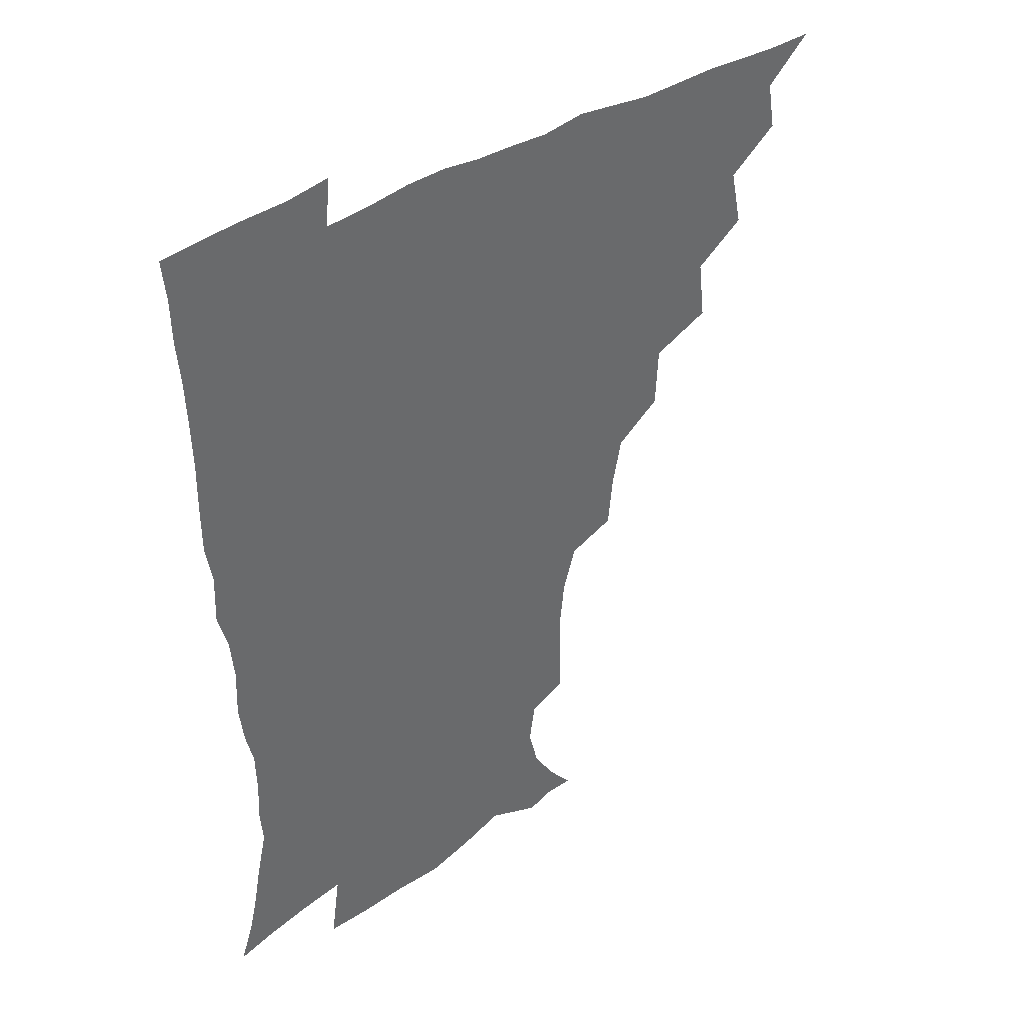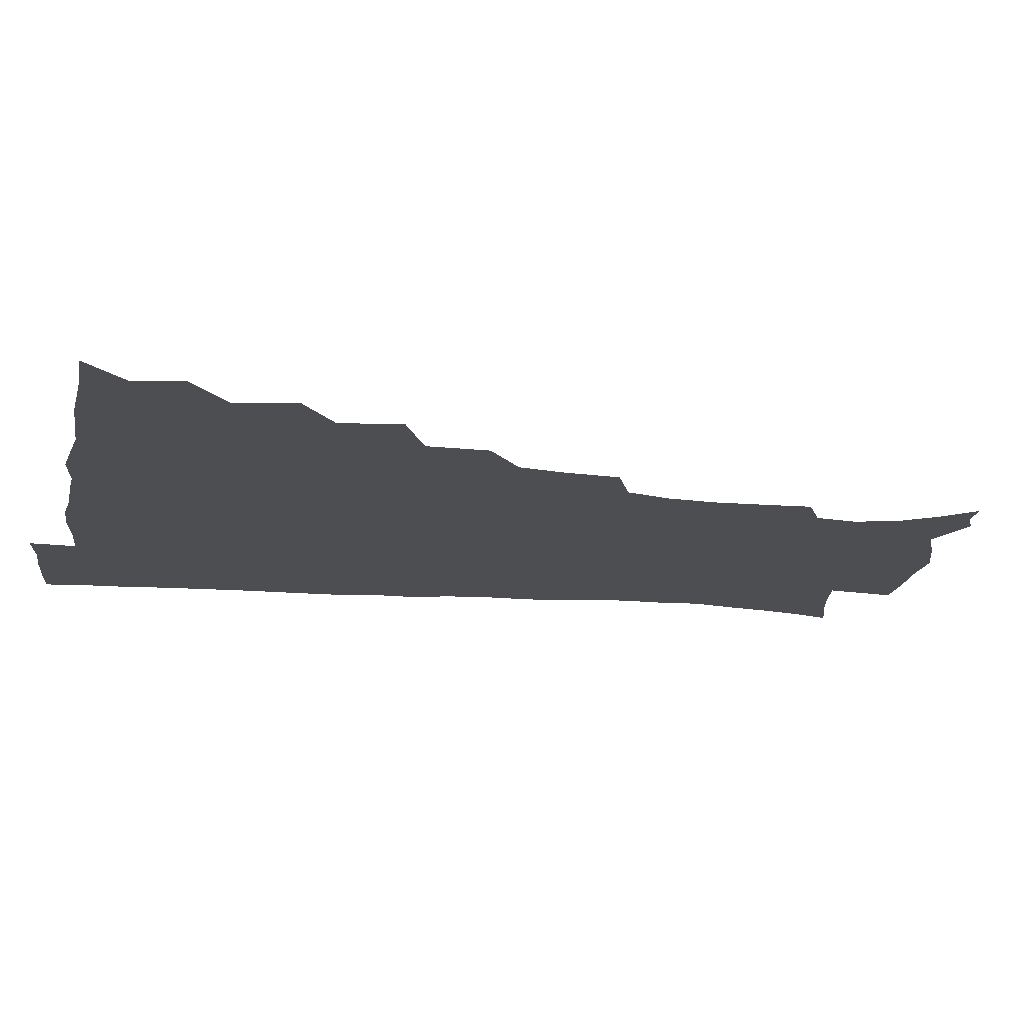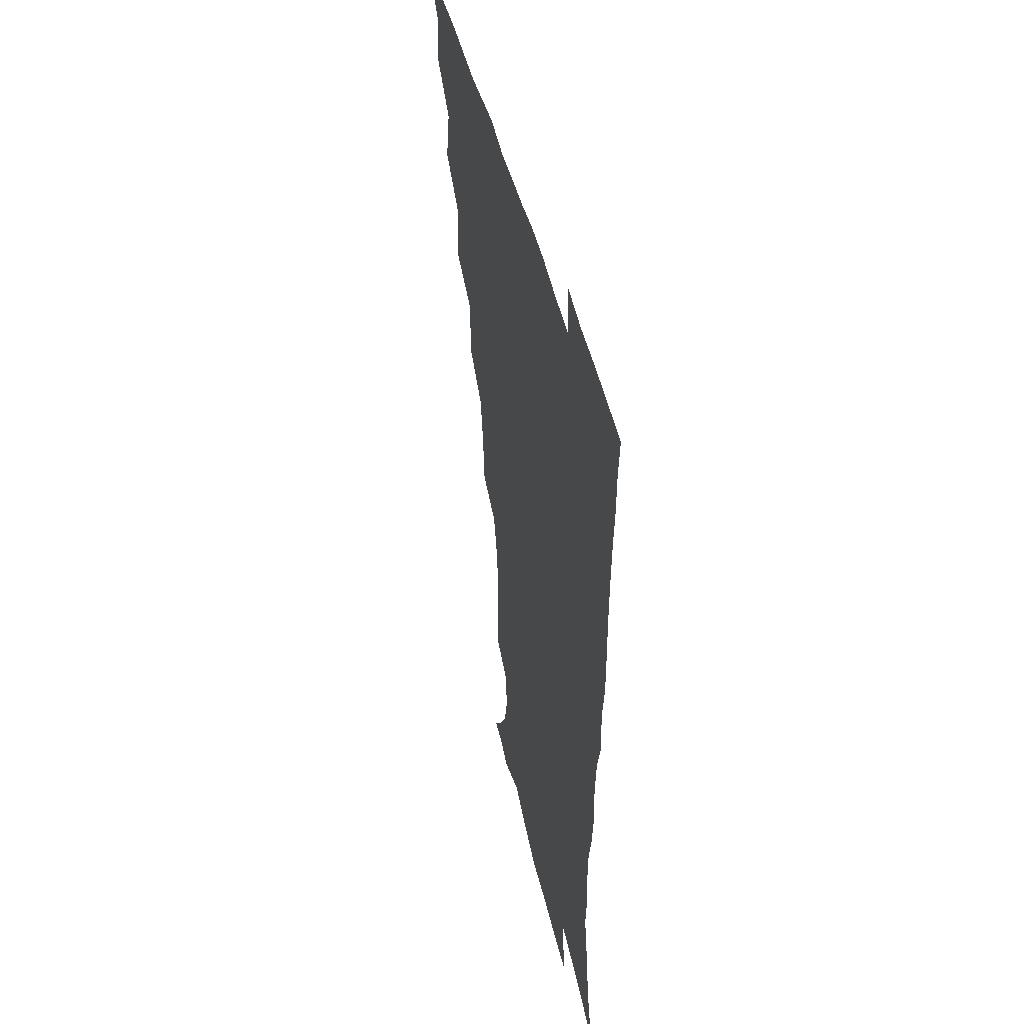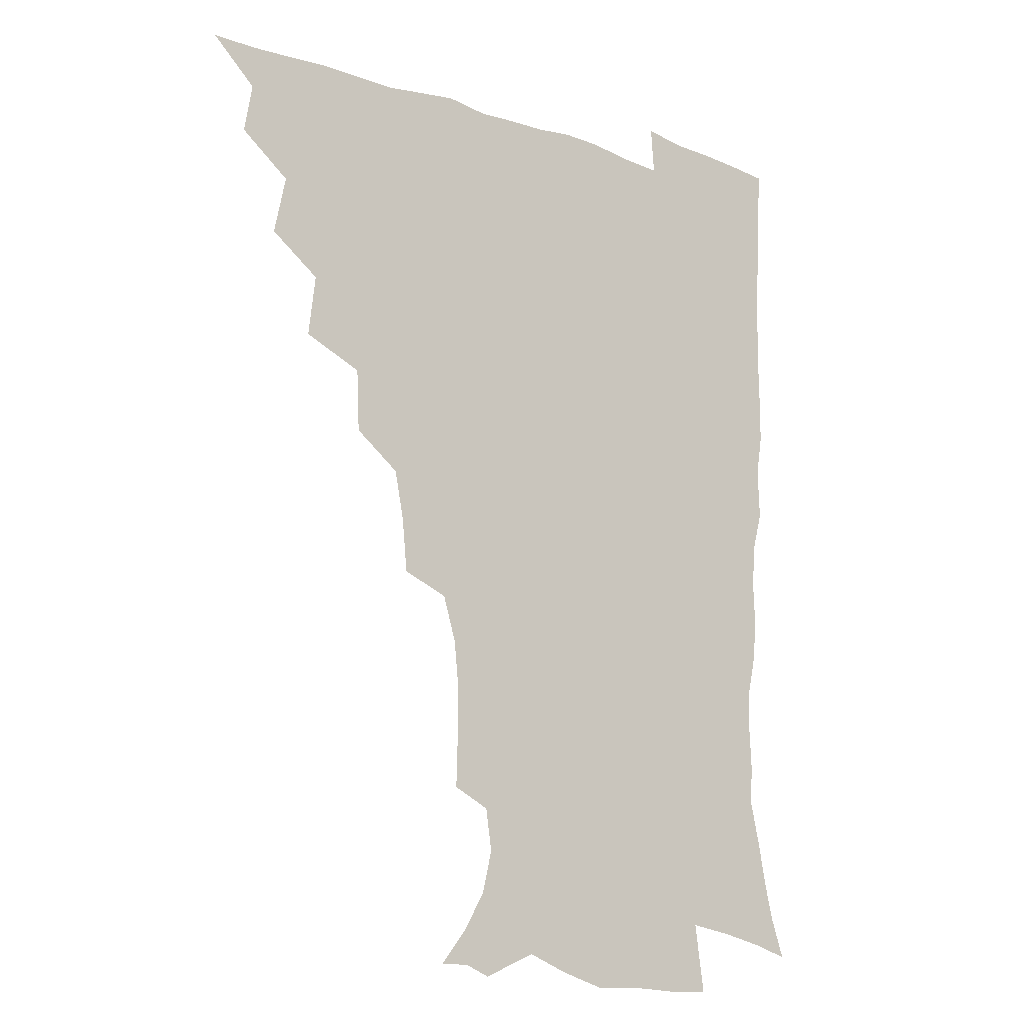
<metadata>
{"format":"obj","ext":"obj","renderer":"f3d","projection":"perspective","resolution":1024,"background":"white","views":[{"elev":40.4,"azim":141.9,"up":"+Y"},{"elev":-16.6,"azim":-99.9,"up":"+Z"},{"elev":47.0,"azim":76.8,"up":"+Y"},{"elev":-14.5,"azim":-37.7,"up":"+Y"}]}
</metadata>
<code>
v 450.8 494.9 0
v 464 461.7 0
v 467 479.3 0
v 467 494.8 0
v 477.7 426.1 0
v 482.2 447.4 0
v 482.7 464 0
v 482.9 479.6 0
v 482.2 495.6 0
v 493.2 390.5 0
v 495.9 412.7 0
v 498.1 432.5 0
v 499.1 449.4 0
v 499.1 465 0
v 498.1 480.4 0
v 497.2 496.6 0
v 515.7 358.6 0
v 514.7 381 0
v 514.8 401.6 0
v 515.7 420.4 0
v 516.1 436.6 0
v 515 450.9 0
v 514.2 465.6 0
v 513.4 480.6 0
v 512.4 496.4 0
v 537.5 309.3 0
v 535.6 328.5 0
v 532.2 346 0
v 532.7 371.4 0
v 531.7 389.1 0
v 530.6 405.4 0
v 530 420.7 0
v 530.2 436.5 0
v 530 451.5 0
v 529.3 466.1 0
v 528.3 481.1 0
v 527.4 496.3 0
v 560.4 233.1 0
v 560.9 251.3 0
v 561.1 268.6 0
v 559.3 286.3 0
v 554.4 302.4 0
v 551.4 321 0
v 549.7 340.2 0
v 548.4 359 0
v 546.7 375 0
v 546.8 393.4 0
v 546.5 408.8 0
v 546.4 423.9 0
v 545.7 437.9 0
v 546 452.2 0
v 544.1 466.9 0
v 542.9 481.8 0
v 541.8 498.2 0
v 554.9 170.6 0
v 564.2 182 0
v 572.5 195.7 0
v 576.2 211.3 0
v 573.9 226.4 0
v 573.3 245.4 0
v 573 262.6 0
v 572 279.8 0
v 569.3 295.2 0
v 566.2 310.4 0
v 564.5 328.8 0
v 563.1 345.8 0
v 562.5 364.2 0
v 561.3 379.1 0
v 560.7 394.6 0
v 561.1 410.8 0
v 560.8 425.1 0
v 560.7 439.3 0
v 559.8 453.1 0
v 558.5 467.7 0
v 557.5 482.5 0
v 555.9 499.9 0
v 565.7 170.5 0
v 577.7 186.2 0
v 585.1 204.4 0
v 586.3 221.1 0
v 585.6 237.5 0
v 584.5 252.3 0
v 584.1 269.3 0
v 583.1 287.3 0
v 581.3 303.4 0
v 579 316.9 0
v 577.4 333.2 0
v 577 351.4 0
v 575.9 366.3 0
v 575.7 382.8 0
v 575.6 397.8 0
v 575.3 412.1 0
v 575.3 426.5 0
v 574.8 439.7 0
v 574.3 453.4 0
v 573.2 467.7 0
v 572.1 482.8 0
v 571.5 497.8 0
v 574.7 166.7 0
v 590.7 189.8 0
v 596.3 209.1 0
v 597.5 227.8 0
v 596.9 243.2 0
v 596.4 259.7 0
v 596.3 275.9 0
v 594.5 290.6 0
v 592.9 305.8 0
v 592 323 0
v 591.1 338.4 0
v 590.2 353.3 0
v 589.6 368.1 0
v 589.1 382.1 0
v 589.1 397.7 0
v 589.1 412.5 0
v 588.9 426 0
v 588.9 440 0
v 588.5 453.7 0
v 587.8 467.7 0
v 587 482.2 0
v 585.6 498.6 0
v 594.7 175.3 0
v 605.1 195.4 0
v 608.4 213.8 0
v 608.6 228.9 0
v 608.2 244.7 0
v 607.6 258.7 0
v 607.3 279.6 0
v 606.4 294.8 0
v 605.5 309 0
v 604.5 323.9 0
v 603.7 339.3 0
v 603.4 354.7 0
v 603.1 369.9 0
v 603.4 385.3 0
v 602.9 398.6 0
v 603.2 413.7 0
v 603 426.6 0
v 602.9 440.1 0
v 603 453.9 0
v 602.4 467.9 0
v 601.1 483.1 0
v 599.8 498.9 0
v 609.9 169.3 0
v 617.5 194.5 0
v 619.9 214.5 0
v 620.3 232.9 0
v 619.8 245.6 0
v 619.4 262.1 0
v 618.7 281 0
v 618.2 294.7 0
v 617.6 311.7 0
v 617.3 326.5 0
v 616.6 340.6 0
v 616.7 355.3 0
v 616.5 371.1 0
v 616.5 385.8 0
v 616.6 399 0
v 616.7 413.2 0
v 617.2 427.4 0
v 617.3 440.6 0
v 617.3 454 0
v 617 467.7 0
v 616 482.2 0
v 613.7 500.5 0
v 626.7 164.3 0
v 630.8 194.4 0
v 631.9 218.3 0
v 632 233.1 0
v 631.7 250 0
v 631.7 263.3 0
v 630.6 280.3 0
v 630.3 295.1 0
v 629.8 311 0
v 629.6 326.8 0
v 629.6 338.7 0
v 629.4 356.9 0
v 629.5 371.2 0
v 629.7 384.9 0
v 630 399.5 0
v 630.3 413.5 0
v 630.7 427.3 0
v 631.2 440.9 0
v 631.6 454.2 0
v 631.3 467.9 0
v 630.1 483.6 0
v 628.2 500.2 0
v 644.9 164.7 0
v 644.9 195.1 0
v 644.5 214 0
v 643.9 233 0
v 643.4 248 0
v 642.9 267.7 0
v 642.8 281.2 0
v 642.5 295.6 0
v 642.2 310.4 0
v 641.8 326.7 0
v 642.3 340.2 0
v 642.4 356 0
v 642.6 370.3 0
v 642.9 384.5 0
v 643.1 399.5 0
v 643.7 413.4 0
v 644.2 427.4 0
v 644.8 440.7 0
v 645.5 454.2 0
v 645.5 468.1 0
v 645.6 482.5 0
v 644.4 498 0
v 662.4 163.8 0
v 659.5 192 0
v 657.2 213.2 0
v 655.9 231.6 0
v 655.4 247.8 0
v 655 263.6 0
v 654.4 280.3 0
v 654.5 294.6 0
v 654.5 309.3 0
v 654.4 324.5 0
v 655.6 336.8 0
v 654.9 354.8 0
v 655.5 368.9 0
v 656.1 383 0
v 656.9 397 0
v 657.1 412.4 0
v 657.9 426.1 0
v 658.7 439.4 0
v 659.3 454.5 0
v 659.9 467.9 0
v 660.5 481.7 0
v 660.1 497 0
v 658.8 514.4 0
v 678.3 164.1 0
v 674.8 189.2 0
v 671.2 208.9 0
v 668.6 227.9 0
v 667.3 245 0
v 666.3 262.4 0
v 666.1 277.8 0
v 666.1 293.1 0
v 666.6 307.2 0
v 667.3 321.2 0
v 667.8 336.3 0
v 668 351.7 0
v 668.9 365.9 0
v 669.8 379.9 0
v 669.9 396.1 0
v 670.7 410.3 0
v 671.2 425.4 0
v 672.3 439 0
v 672.9 453.8 0
v 673.9 467.3 0
v 674.8 481.3 0
v 675.5 495.4 0
v 674.7 511.9 0
v 691.5 186.5 0
v 685.1 206.1 0
v 681.3 224.9 0
v 679.6 241.1 0
v 678.9 256.6 0
v 678.3 272.9 0
v 678.3 288.4 0
v 679 302.8 0
v 679.8 317.2 0
v 680.6 332.1 0
v 681.4 346.8 0
v 682.1 362 0
v 682.6 377.7 0
v 682.8 393.8 0
v 684.2 407.9 0
v 685.2 422.6 0
v 686.2 437.1 0
v 686.5 452.9 0
v 688 466.5 0
v 689 480.6 0
v 689.8 494.7 0
v 689.7 511.5 0
v 706.6 183 0
v 699.5 201.6 0
v 695.4 218.5 0
v 692.9 234.6 0
v 691.7 249.6 0
v 690.6 266.4 0
v 691.3 280.5 0
v 691.2 296.6 0
v 693 310.2 0
v 693.9 325.4 0
v 693.8 342.2 0
v 695.8 356 0
v 696.8 371.6 0
v 698.4 386.4 0
v 698.1 403.6 0
v 698.9 419.2 0
v 699.9 434.8 0
v 701.3 449.8 0
v 701.7 465.7 0
v 703.4 479.6 0
v 703.9 493.9 0
v 704.8 510.5 0
v 720.6 178.8 0
v 715.5 193.9 0
v 712.3 207.6 0
v 709.7 222 0
v 705.8 239.4 0
v 706.8 251.7 0
v 706.1 267.6 0
v 706.4 283 0
v 709.3 295.8 0
v 711 310.5 0
v 710.3 328.7 0
v 711.6 344.4 0
v 715.3 357.9 0
v 714.6 376.3 0
v 717 391.4 0
v 717 408.9 0
v 716.6 427 0
v 717 444.7 0
v 717.7 461.9 0
v 718.9 477.8 0
v 719.2 493.6 0
v 720.6 509 0
f 3 4 1
f 6 7 2
f 2 7 3
f 7 8 3
f 3 8 4
f 8 9 4
f 11 12 5
f 5 12 6
f 12 13 6
f 6 13 7
f 13 14 7
f 7 14 8
f 14 15 8
f 8 15 9
f 15 16 9
f 18 19 10
f 10 19 11
f 19 20 11
f 11 20 12
f 20 21 12
f 12 21 13
f 21 22 13
f 13 22 14
f 22 23 14
f 14 23 15
f 23 24 15
f 15 24 16
f 24 25 16
f 28 29 17
f 17 29 18
f 29 30 18
f 18 30 19
f 30 31 19
f 19 31 20
f 31 32 20
f 20 32 21
f 32 33 21
f 21 33 22
f 33 34 22
f 22 34 23
f 34 35 23
f 23 35 24
f 35 36 24
f 24 36 25
f 36 37 25
f 42 43 26
f 26 43 27
f 43 44 27
f 27 44 28
f 44 45 28
f 28 45 29
f 45 46 29
f 29 46 30
f 46 47 30
f 30 47 31
f 47 48 31
f 31 48 32
f 48 49 32
f 32 49 33
f 49 50 33
f 33 50 34
f 50 51 34
f 34 51 35
f 51 52 35
f 35 52 36
f 52 53 36
f 36 53 37
f 53 54 37
f 59 60 38
f 38 60 39
f 60 61 39
f 39 61 40
f 61 62 40
f 40 62 41
f 62 63 41
f 41 63 42
f 63 64 42
f 42 64 43
f 64 65 43
f 43 65 44
f 65 66 44
f 44 66 45
f 66 67 45
f 45 67 46
f 67 68 46
f 46 68 47
f 68 69 47
f 47 69 48
f 69 70 48
f 48 70 49
f 70 71 49
f 49 71 50
f 71 72 50
f 50 72 51
f 72 73 51
f 51 73 52
f 73 74 52
f 52 74 53
f 74 75 53
f 53 75 54
f 75 76 54
f 55 77 56
f 77 78 56
f 56 78 57
f 78 79 57
f 57 79 58
f 79 80 58
f 58 80 59
f 80 81 59
f 59 81 60
f 81 82 60
f 60 82 61
f 82 83 61
f 61 83 62
f 83 84 62
f 62 84 63
f 84 85 63
f 63 85 64
f 85 86 64
f 64 86 65
f 86 87 65
f 65 87 66
f 87 88 66
f 66 88 67
f 88 89 67
f 67 89 68
f 89 90 68
f 68 90 69
f 90 91 69
f 69 91 70
f 91 92 70
f 70 92 71
f 92 93 71
f 71 93 72
f 93 94 72
f 72 94 73
f 94 95 73
f 73 95 74
f 95 96 74
f 74 96 75
f 96 97 75
f 75 97 76
f 97 98 76
f 77 99 78
f 99 100 78
f 78 100 79
f 100 101 79
f 79 101 80
f 101 102 80
f 80 102 81
f 102 103 81
f 81 103 82
f 103 104 82
f 82 104 83
f 104 105 83
f 83 105 84
f 105 106 84
f 84 106 85
f 106 107 85
f 85 107 86
f 107 108 86
f 86 108 87
f 108 109 87
f 87 109 88
f 109 110 88
f 88 110 89
f 110 111 89
f 89 111 90
f 111 112 90
f 90 112 91
f 112 113 91
f 91 113 92
f 113 114 92
f 92 114 93
f 114 115 93
f 93 115 94
f 115 116 94
f 94 116 95
f 116 117 95
f 95 117 96
f 117 118 96
f 96 118 97
f 118 119 97
f 97 119 98
f 119 120 98
f 99 121 100
f 121 122 100
f 100 122 101
f 122 123 101
f 101 123 102
f 123 124 102
f 102 124 103
f 124 125 103
f 103 125 104
f 125 126 104
f 104 126 105
f 126 127 105
f 105 127 106
f 127 128 106
f 106 128 107
f 128 129 107
f 107 129 108
f 129 130 108
f 108 130 109
f 130 131 109
f 109 131 110
f 131 132 110
f 110 132 111
f 132 133 111
f 111 133 112
f 133 134 112
f 112 134 113
f 134 135 113
f 113 135 114
f 135 136 114
f 114 136 115
f 136 137 115
f 115 137 116
f 137 138 116
f 116 138 117
f 138 139 117
f 117 139 118
f 139 140 118
f 118 140 119
f 140 141 119
f 119 141 120
f 141 142 120
f 121 143 122
f 143 144 122
f 122 144 123
f 144 145 123
f 123 145 124
f 145 146 124
f 124 146 125
f 146 147 125
f 125 147 126
f 147 148 126
f 126 148 127
f 148 149 127
f 127 149 128
f 149 150 128
f 128 150 129
f 150 151 129
f 129 151 130
f 151 152 130
f 130 152 131
f 152 153 131
f 131 153 132
f 153 154 132
f 132 154 133
f 154 155 133
f 133 155 134
f 155 156 134
f 134 156 135
f 156 157 135
f 135 157 136
f 157 158 136
f 136 158 137
f 158 159 137
f 137 159 138
f 159 160 138
f 138 160 139
f 160 161 139
f 139 161 140
f 161 162 140
f 140 162 141
f 162 163 141
f 141 163 142
f 163 164 142
f 143 165 144
f 165 166 144
f 144 166 145
f 166 167 145
f 145 167 146
f 167 168 146
f 146 168 147
f 168 169 147
f 147 169 148
f 169 170 148
f 148 170 149
f 170 171 149
f 149 171 150
f 171 172 150
f 150 172 151
f 172 173 151
f 151 173 152
f 173 174 152
f 152 174 153
f 174 175 153
f 153 175 154
f 175 176 154
f 154 176 155
f 176 177 155
f 155 177 156
f 177 178 156
f 156 178 157
f 178 179 157
f 157 179 158
f 179 180 158
f 158 180 159
f 180 181 159
f 159 181 160
f 181 182 160
f 160 182 161
f 182 183 161
f 161 183 162
f 183 184 162
f 162 184 163
f 184 185 163
f 163 185 164
f 185 186 164
f 165 187 166
f 187 188 166
f 166 188 167
f 188 189 167
f 167 189 168
f 189 190 168
f 168 190 169
f 190 191 169
f 169 191 170
f 191 192 170
f 170 192 171
f 192 193 171
f 171 193 172
f 193 194 172
f 172 194 173
f 194 195 173
f 173 195 174
f 195 196 174
f 174 196 175
f 196 197 175
f 175 197 176
f 197 198 176
f 176 198 177
f 198 199 177
f 177 199 178
f 199 200 178
f 178 200 179
f 200 201 179
f 179 201 180
f 201 202 180
f 180 202 181
f 202 203 181
f 181 203 182
f 203 204 182
f 182 204 183
f 204 205 183
f 183 205 184
f 205 206 184
f 184 206 185
f 206 207 185
f 185 207 186
f 207 208 186
f 187 209 188
f 209 210 188
f 188 210 189
f 210 211 189
f 189 211 190
f 211 212 190
f 190 212 191
f 212 213 191
f 191 213 192
f 213 214 192
f 192 214 193
f 214 215 193
f 193 215 194
f 215 216 194
f 194 216 195
f 216 217 195
f 195 217 196
f 217 218 196
f 196 218 197
f 218 219 197
f 197 219 198
f 219 220 198
f 198 220 199
f 220 221 199
f 199 221 200
f 221 222 200
f 200 222 201
f 222 223 201
f 201 223 202
f 223 224 202
f 202 224 203
f 224 225 203
f 203 225 204
f 225 226 204
f 204 226 205
f 226 227 205
f 205 227 206
f 227 228 206
f 206 228 207
f 228 229 207
f 207 229 208
f 229 230 208
f 209 232 210
f 232 233 210
f 210 233 211
f 233 234 211
f 211 234 212
f 234 235 212
f 212 235 213
f 235 236 213
f 213 236 214
f 236 237 214
f 214 237 215
f 237 238 215
f 215 238 216
f 238 239 216
f 216 239 217
f 239 240 217
f 217 240 218
f 240 241 218
f 218 241 219
f 241 242 219
f 219 242 220
f 242 243 220
f 220 243 221
f 243 244 221
f 221 244 222
f 244 245 222
f 222 245 223
f 245 246 223
f 223 246 224
f 246 247 224
f 224 247 225
f 247 248 225
f 225 248 226
f 248 249 226
f 226 249 227
f 249 250 227
f 227 250 228
f 250 251 228
f 228 251 229
f 251 252 229
f 229 252 230
f 252 253 230
f 230 253 231
f 253 254 231
f 233 255 234
f 255 256 234
f 234 256 235
f 256 257 235
f 235 257 236
f 257 258 236
f 236 258 237
f 258 259 237
f 237 259 238
f 259 260 238
f 238 260 239
f 260 261 239
f 239 261 240
f 261 262 240
f 240 262 241
f 262 263 241
f 241 263 242
f 263 264 242
f 242 264 243
f 264 265 243
f 243 265 244
f 265 266 244
f 244 266 245
f 266 267 245
f 245 267 246
f 267 268 246
f 246 268 247
f 268 269 247
f 247 269 248
f 269 270 248
f 248 270 249
f 270 271 249
f 249 271 250
f 271 272 250
f 250 272 251
f 272 273 251
f 251 273 252
f 273 274 252
f 252 274 253
f 274 275 253
f 253 275 254
f 275 276 254
f 255 277 256
f 277 278 256
f 256 278 257
f 278 279 257
f 257 279 258
f 279 280 258
f 258 280 259
f 280 281 259
f 259 281 260
f 281 282 260
f 260 282 261
f 282 283 261
f 261 283 262
f 283 284 262
f 262 284 263
f 284 285 263
f 263 285 264
f 285 286 264
f 264 286 265
f 286 287 265
f 265 287 266
f 287 288 266
f 266 288 267
f 288 289 267
f 267 289 268
f 289 290 268
f 268 290 269
f 290 291 269
f 269 291 270
f 291 292 270
f 270 292 271
f 292 293 271
f 271 293 272
f 293 294 272
f 272 294 273
f 294 295 273
f 273 295 274
f 295 296 274
f 274 296 275
f 296 297 275
f 275 297 276
f 297 298 276
f 277 299 278
f 299 300 278
f 278 300 279
f 300 301 279
f 279 301 280
f 301 302 280
f 280 302 281
f 302 303 281
f 281 303 282
f 303 304 282
f 282 304 283
f 304 305 283
f 283 305 284
f 305 306 284
f 284 306 285
f 306 307 285
f 285 307 286
f 307 308 286
f 286 308 287
f 308 309 287
f 287 309 288
f 309 310 288
f 288 310 289
f 310 311 289
f 289 311 290
f 311 312 290
f 290 312 291
f 312 313 291
f 291 313 292
f 313 314 292
f 292 314 293
f 314 315 293
f 293 315 294
f 315 316 294
f 294 316 295
f 316 317 295
f 295 317 296
f 317 318 296
f 296 318 297
f 318 319 297
f 297 319 298
f 319 320 298

</code>
